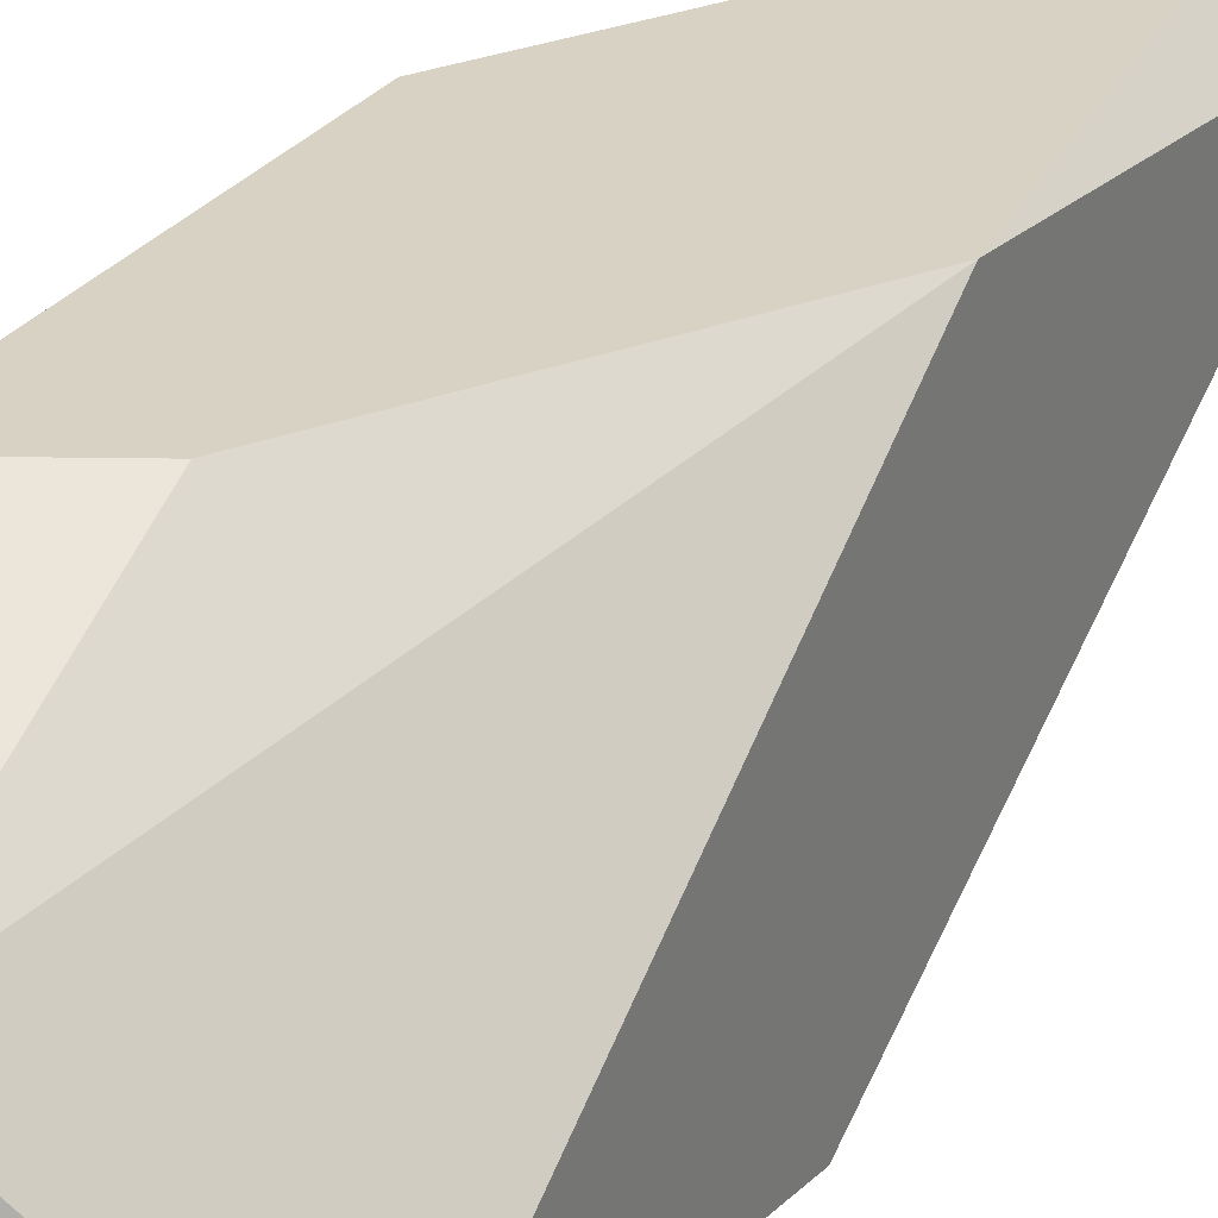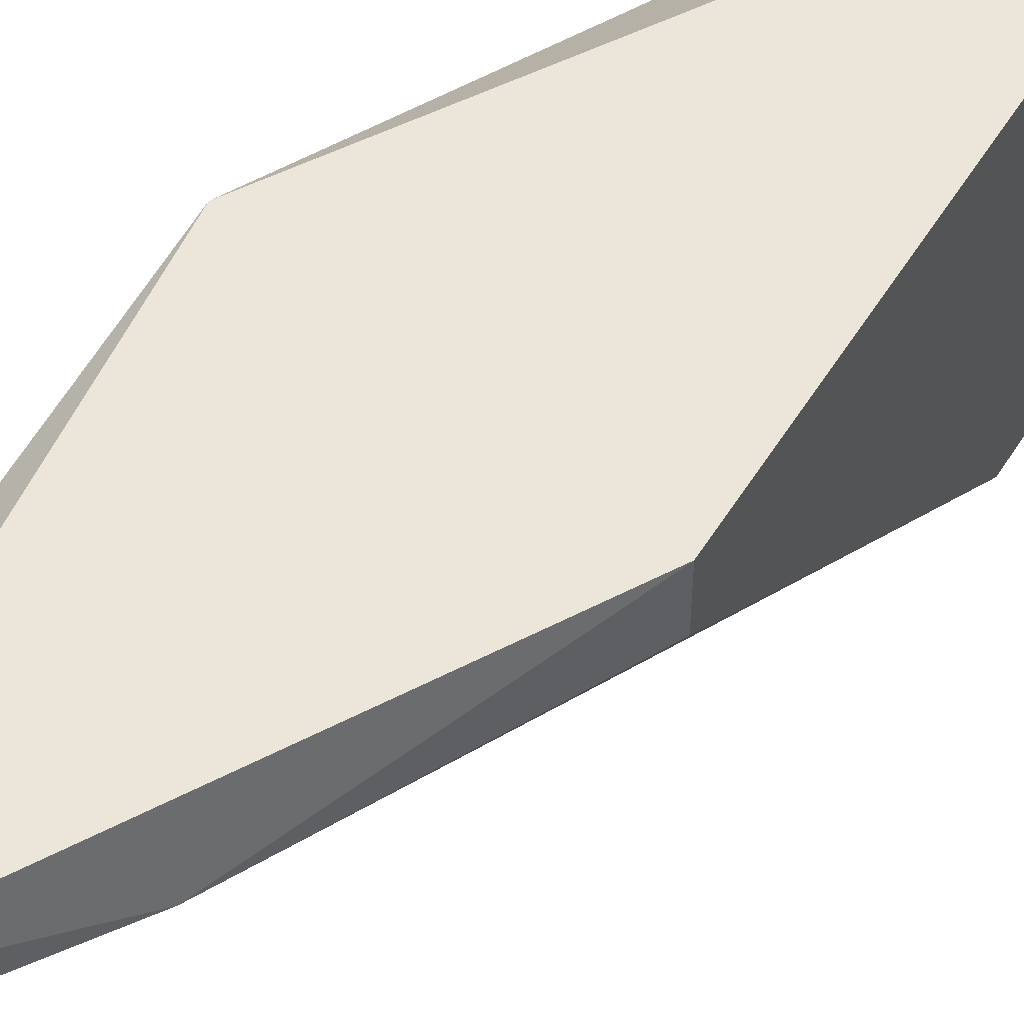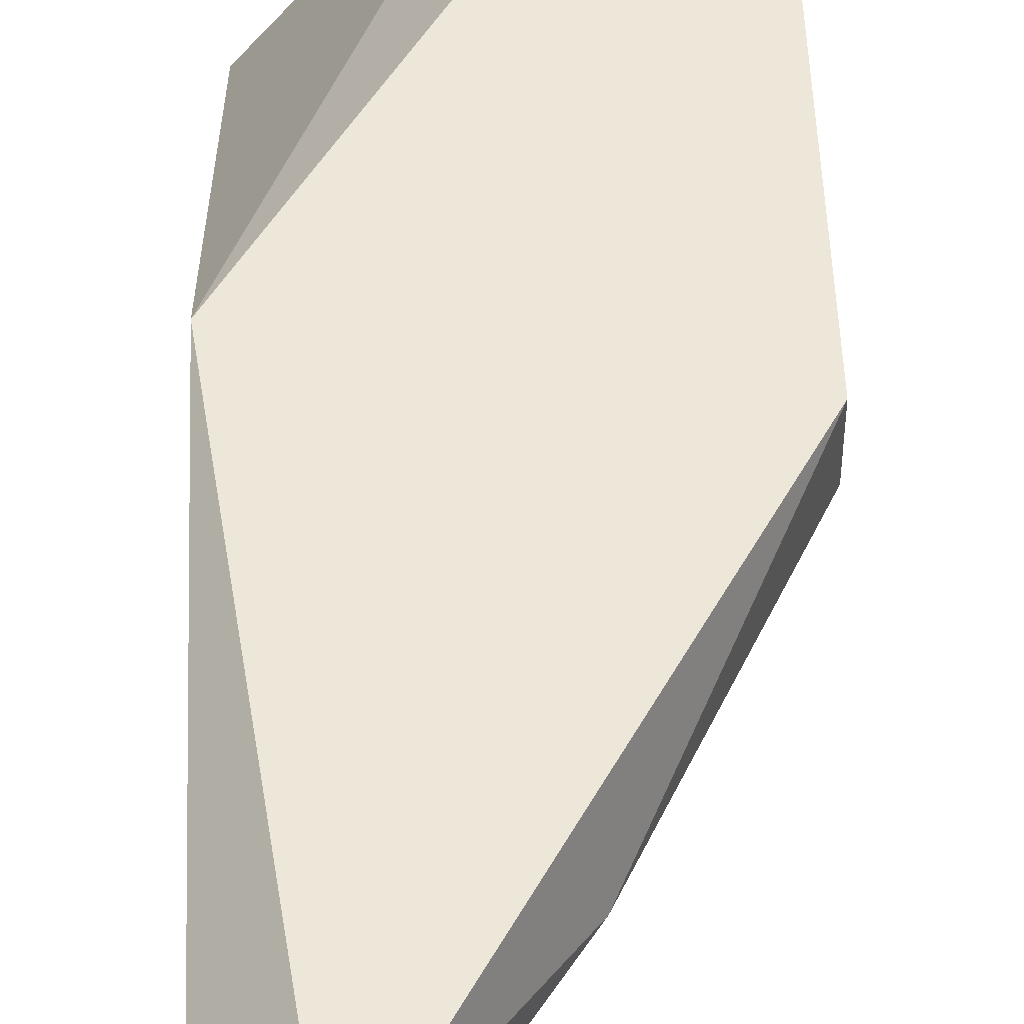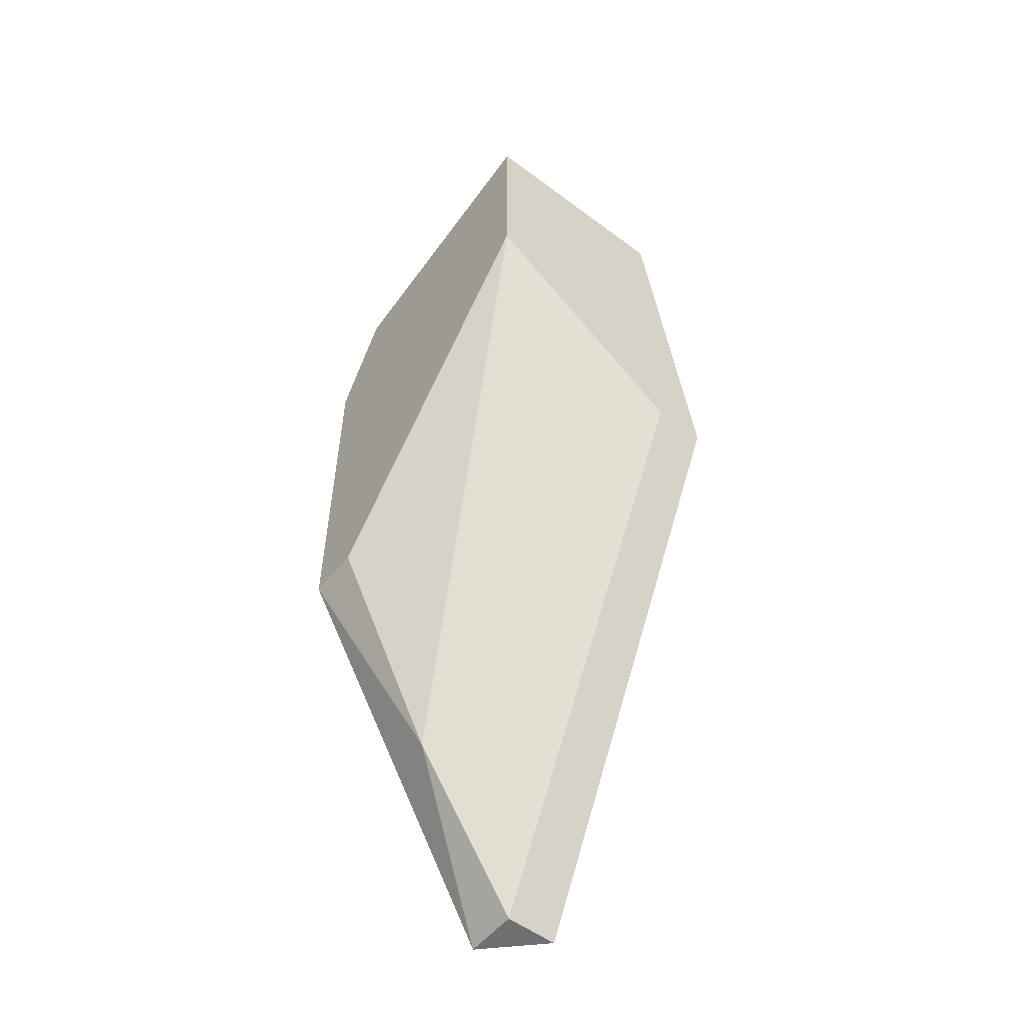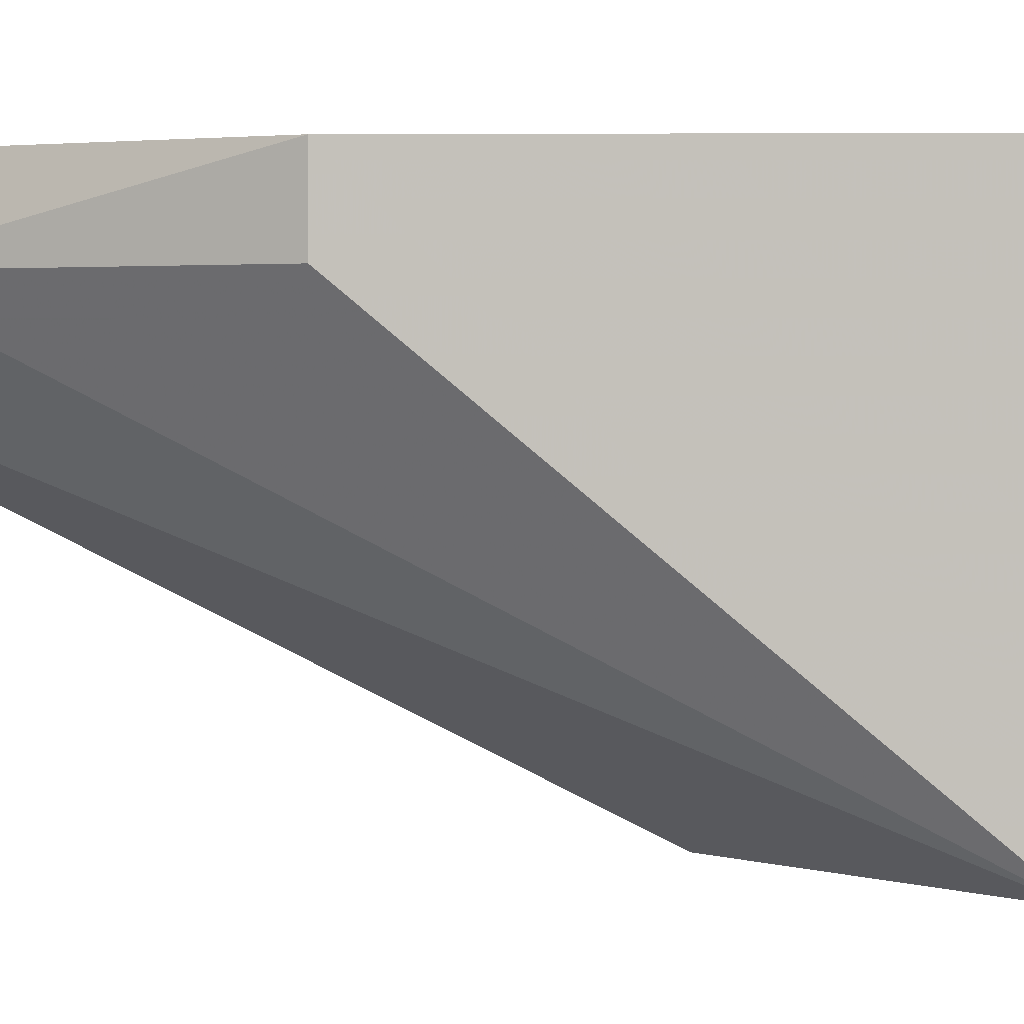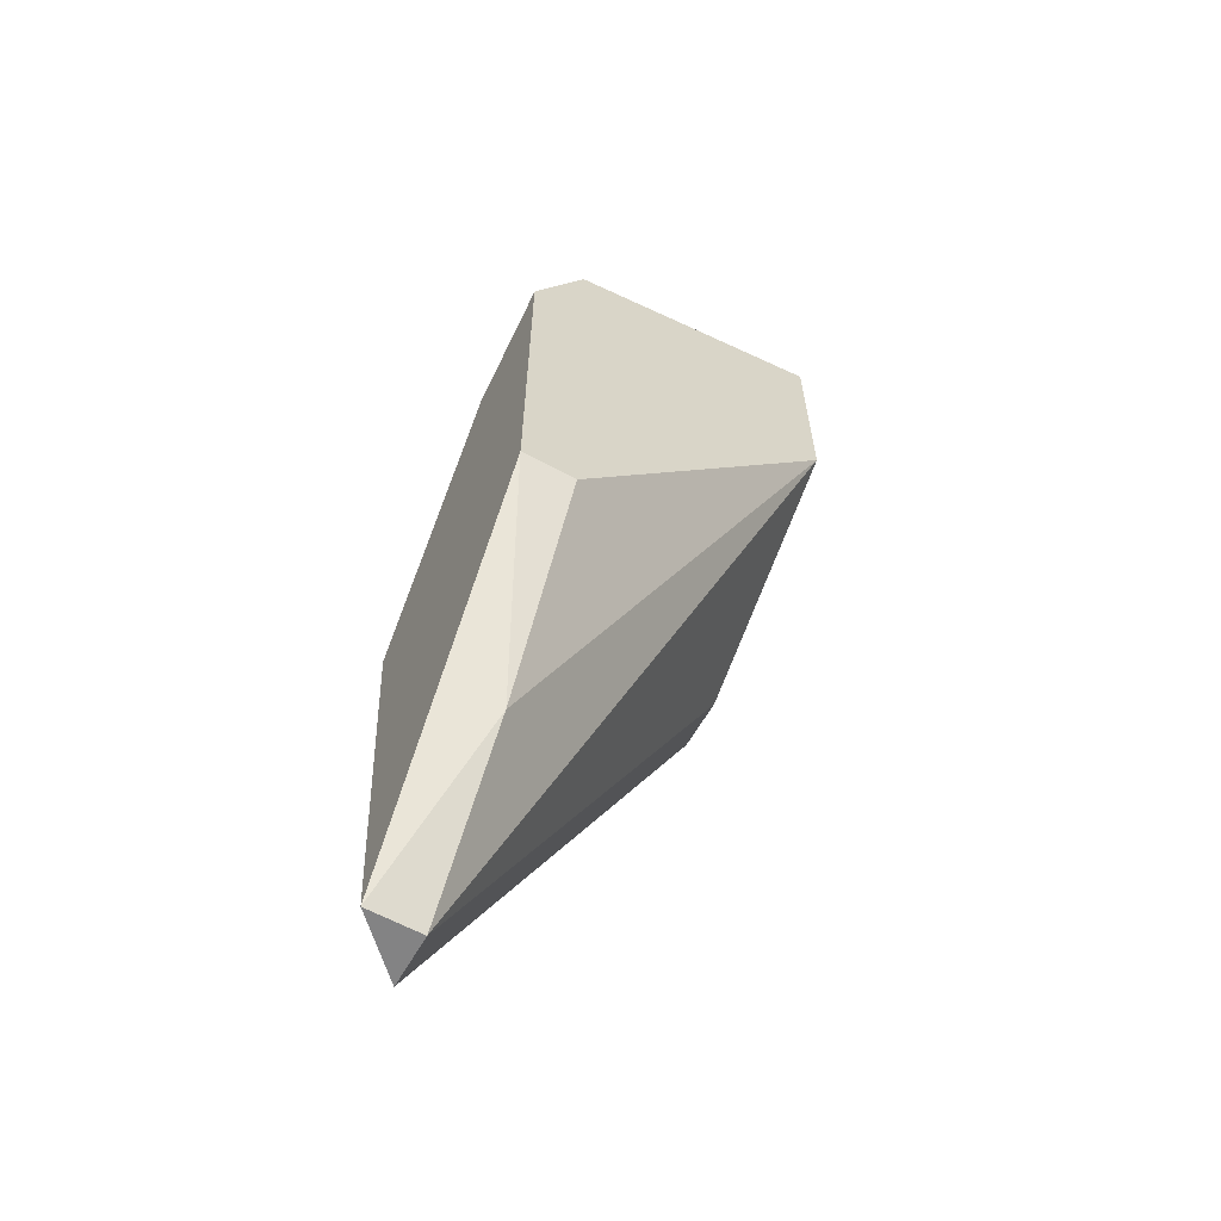
<metadata>
{"format":"obj","ext":"obj","renderer":"f3d","projection":"perspective","resolution":1024,"background":"white","views":[{"elev":27.7,"azim":-152.1,"up":"+Z"},{"elev":54.5,"azim":31.4,"up":"+Z"},{"elev":49.8,"azim":-2.0,"up":"+Z"},{"elev":-54.6,"azim":141.8,"up":"+Y"},{"elev":1.6,"azim":92.0,"up":"+Z"},{"elev":-61.1,"azim":60.7,"up":"+Y"}]}
</metadata>
<code>
v -0.01255 0.005113 0.0109
v -0.01255 0.008229 0.0109
v -0.01255 0.007449 0.0148
v -0.01255 0.000445 0.0148
v -0.01255 0.000445 0.01558
v -0.01255 0.005893 0.01558
v -0.01644 0.002778 0.0109
v -0.01644 0.001222 0.01558
v -0.01644 -0.005008 0.0148
v -0.01644 0.007449 0.01168
v -0.0141 -0.002672 0.0148
v -0.0141 0.005113 0.01558
v -0.0141 0.008229 0.01402
v -0.01566 0.002778 0.0109
v -0.01566 0.008229 0.0109
v -0.01566 -0.005008 0.0148
v -0.01566 -0.005008 0.01558
f 5 11 4
f 3 6 1
f 10 7 8
f 17 6 8
f 1 6 5
f 6 17 5
f 3 1 2
f 1 7 2
f 8 7 9
f 17 8 9
f 6 3 13
f 10 8 13
f 3 2 13
f 9 7 16
f 17 9 16
f 7 10 15
f 2 7 15
f 10 13 15
f 13 2 15
f 5 17 11
f 16 1 11
f 17 16 11
f 7 1 14
f 16 7 14
f 1 16 14
f 8 6 12
f 6 13 12
f 13 8 12
f 1 5 4
f 11 1 4

</code>
